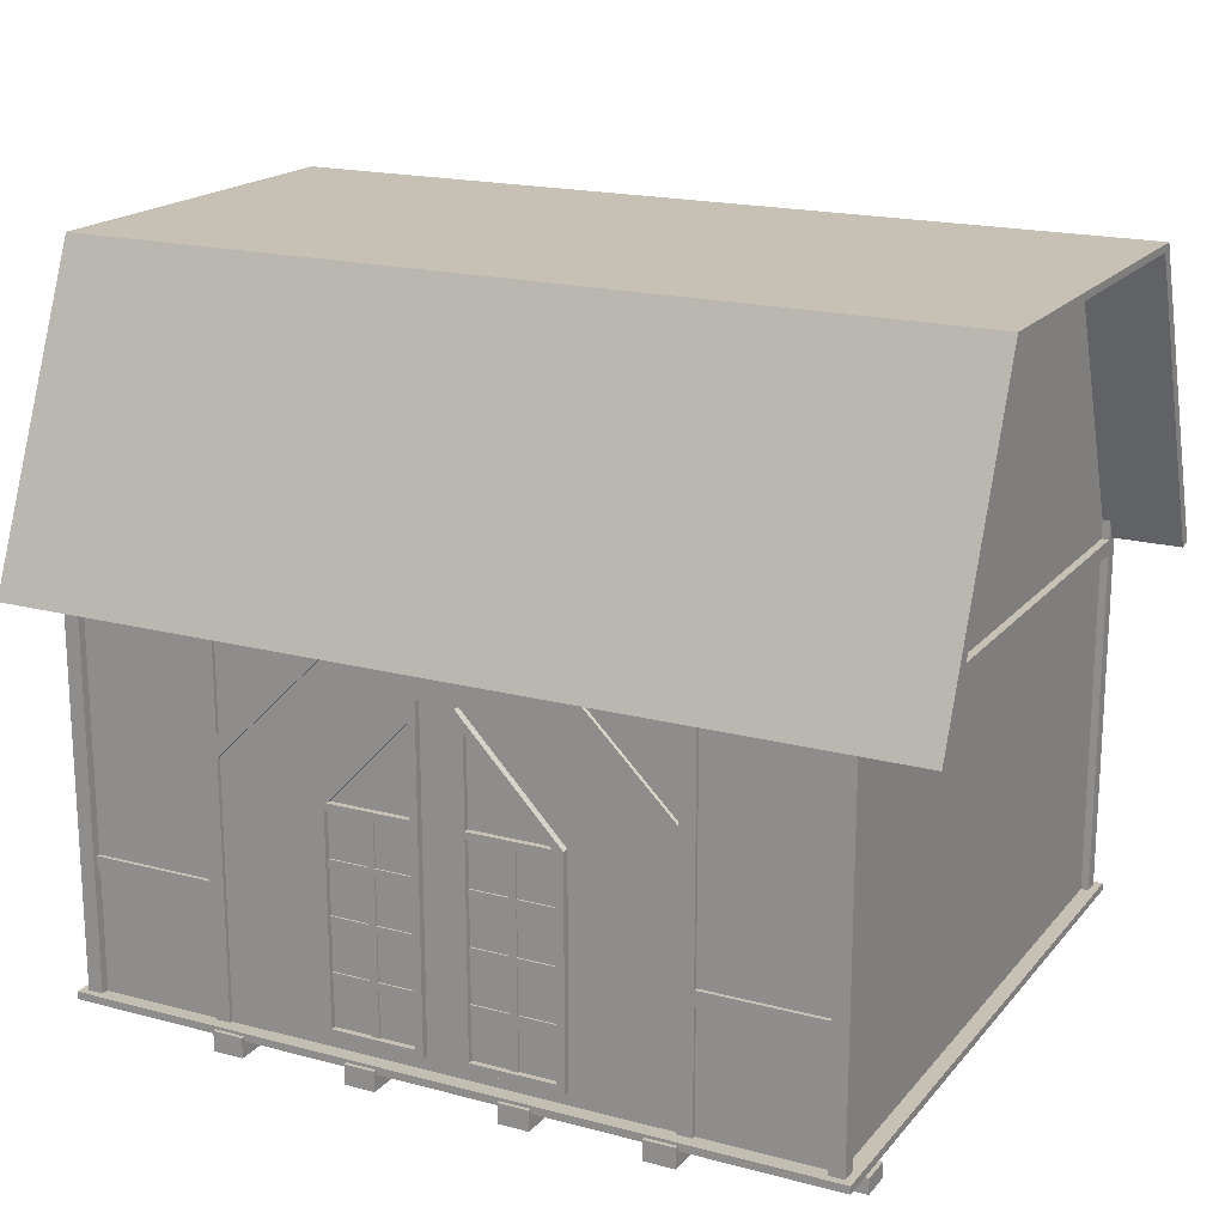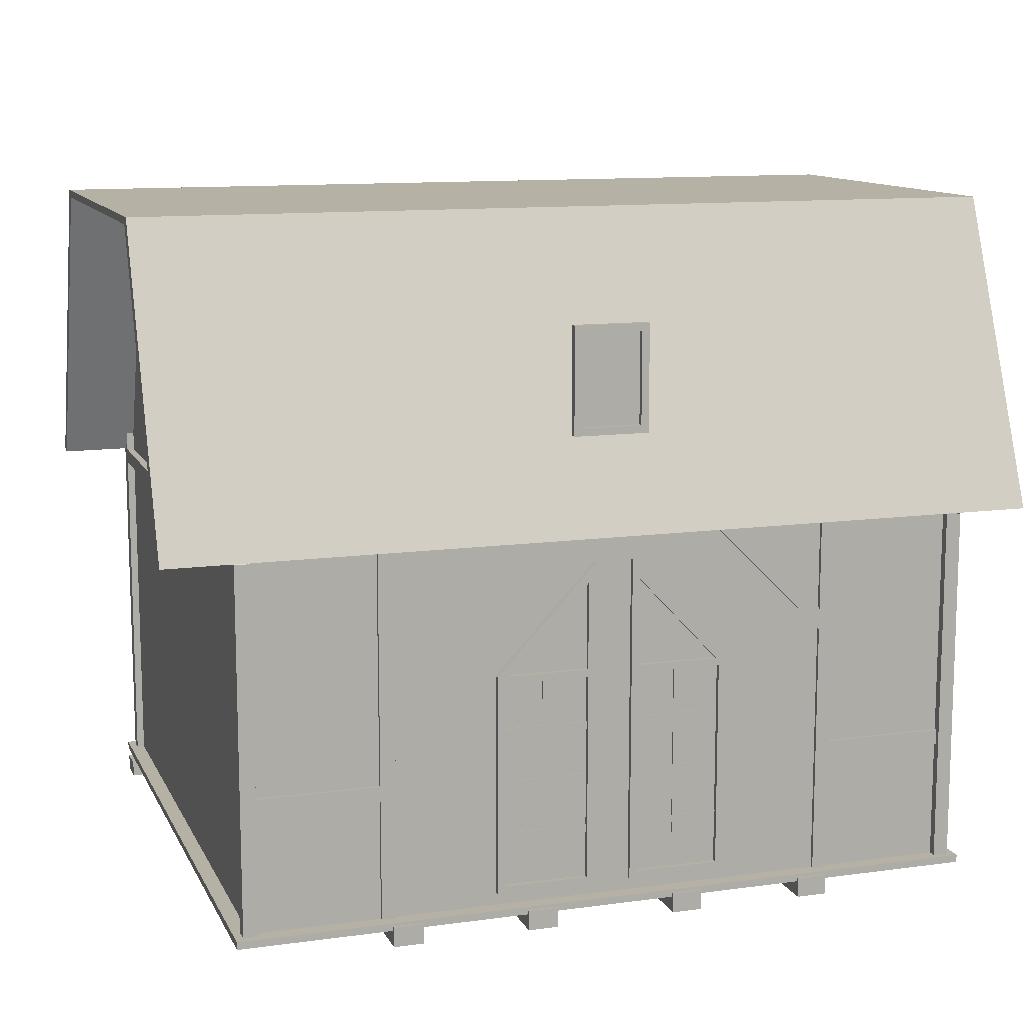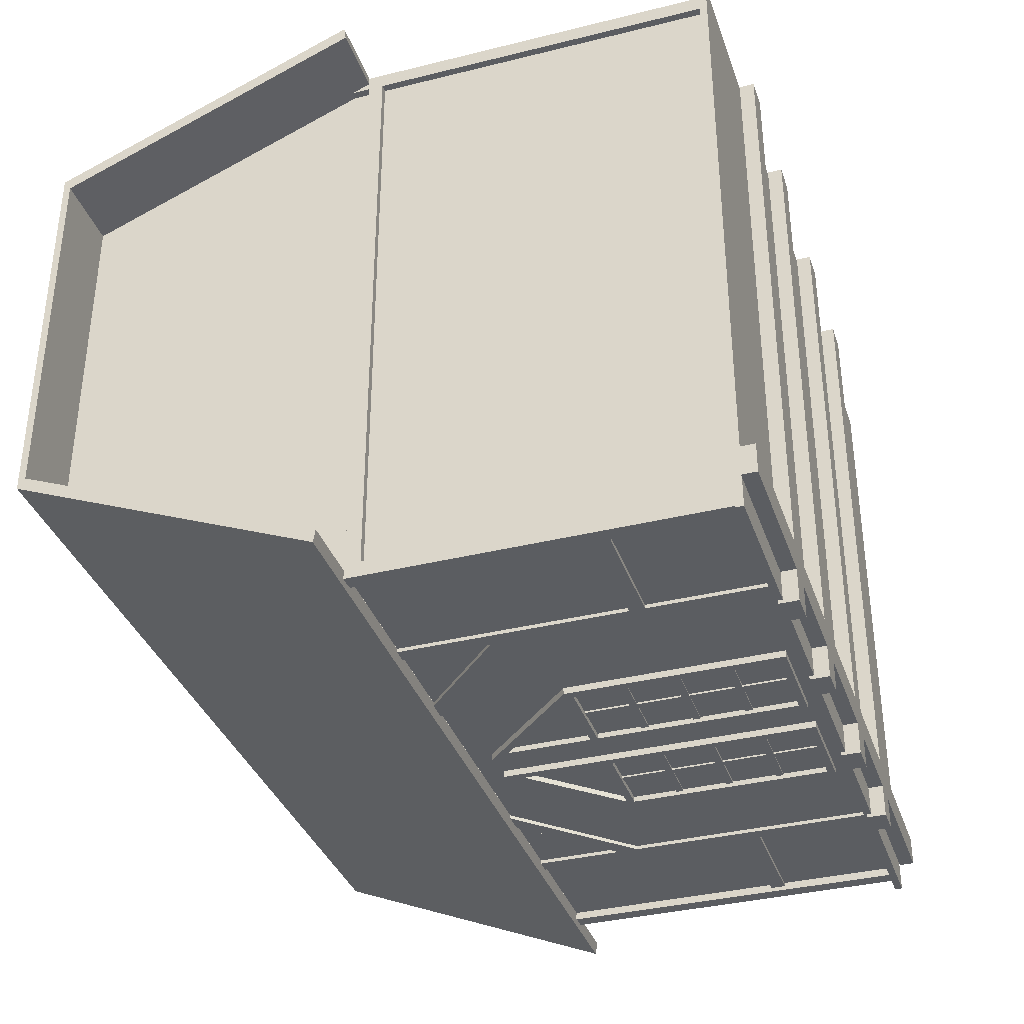
<metadata>
{"format":"obj","ext":"obj","renderer":"f3d","projection":"perspective","resolution":1024,"background":"white","views":[{"elev":18.5,"azim":-153.1,"up":"+Y"},{"elev":11.8,"azim":-18.2,"up":"+Y"},{"elev":-36.0,"azim":-72.0,"up":"+Z"}]}
</metadata>
<code>
g default
v -8.708 0.876 7.078
v -2.453 0.876 7.092
v -8.696 0.876 1.662
v -2.441 0.876 1.675
v -7.457 0.7509 7.112
v -7.457 0.914 7.112
v -7.445 0.7509 1.633
v -7.445 0.914 1.633
v -7.207 0.7509 7.113
v -7.207 0.914 7.113
v -7.195 0.7509 1.634
v -7.195 0.914 1.634
v -3.954 0.7509 7.12
v -3.954 0.914 7.12
v -3.942 0.7509 1.641
v -3.942 0.914 1.641
v -3.704 0.7509 7.12
v -3.704 0.914 7.12
v -3.692 0.7509 1.641
v -3.692 0.914 1.641
v -5.08 0.7509 7.117
v -5.08 0.914 7.117
v -5.068 0.7509 1.638
v -5.068 0.914 1.638
v -4.83 0.7509 7.118
v -4.83 0.914 7.118
v -4.818 0.7509 1.639
v -4.818 0.914 1.639
v -6.331 0.7509 7.114
v -6.331 0.914 7.114
v -6.319 0.7509 1.636
v -6.319 0.914 1.636
v -6.081 0.7509 7.115
v -6.081 0.914 7.115
v -6.069 0.7509 1.636
v -6.069 0.914 1.636
v -2.411 0.7509 2.176
v -2.411 0.876 2.176
v -8.729 0.7509 2.162
v -8.729 0.876 2.162
v -2.41 0.7509 1.926
v -2.41 0.876 1.926
v -8.728 0.7509 1.912
v -8.728 0.876 1.912
v -3.912 0.7509 2.141
v -3.912 0.7509 1.954
v -3.724 0.7509 2.142
v -3.724 0.7509 1.954
v -5.038 0.7509 2.139
v -5.038 0.7509 1.951
v -4.85 0.7509 2.139
v -4.85 0.7509 1.952
v -6.289 0.7509 2.136
v -6.289 0.7509 1.948
v -6.101 0.7509 2.136
v -6.101 0.7509 1.949
v -7.415 0.7509 2.134
v -7.415 0.7509 1.946
v -7.227 0.7509 2.134
v -7.227 0.7509 1.946
v -3.922 0.7509 6.807
v -3.922 0.7509 6.619
v -3.735 0.7509 6.807
v -3.734 0.7509 6.62
v -5.048 0.7509 6.805
v -5.048 0.7509 6.617
v -4.861 0.7509 6.805
v -4.86 0.7509 6.617
v -6.299 0.7509 6.802
v -6.299 0.7509 6.614
v -6.112 0.7509 6.802
v -6.111 0.7509 6.615
v -7.425 0.7509 6.799
v -7.425 0.7509 6.612
v -7.238 0.7509 6.8
v -7.237 0.7509 6.612
v -8.708 0.9386 7.078
v -2.453 0.9386 7.092
v -8.696 0.9386 1.662
v -2.441 0.9386 1.675
v -8.583 0.9386 6.95
v -2.578 0.9386 6.964
v -8.572 0.9386 1.787
v -2.567 0.932 1.801
v -8.634 3.921 1.721
v -8.634 4.094 1.853
v -8.509 4.094 1.853
v -8.509 3.921 1.722
v -2.629 3.921 1.735
v -2.629 4.105 1.866
v -2.516 0.9386 7.032
v -2.515 0.9386 6.901
v -2.64 0.9386 6.901
v -2.641 0.9386 7.032
v -8.521 0.9386 7.019
v -8.52 0.9386 6.888
v -8.645 0.9386 6.887
v -8.646 0.9386 7.019
v -2.504 4.105 1.866
v -2.504 3.921 1.735
v -8.634 0.9386 1.72
v -8.634 0.9386 1.851
v -8.509 0.9386 1.851
v -8.509 0.9386 1.72
v -2.629 0.9386 1.733
v -2.629 0.9386 1.864
v -2.516 3.921 7.031
v -2.515 4.117 6.899
v -2.64 4.117 6.899
v -2.641 3.921 7.03
v -8.521 3.921 7.017
v -8.52 4.129 6.886
v -8.645 4.129 6.886
v -8.646 3.921 7.017
v -2.504 0.9386 1.865
v -2.504 0.9386 1.733
v -8.583 3.921 6.95
v -2.578 3.921 6.964
v -8.572 3.921 1.787
v -2.567 3.921 1.801
v -7.394 0.9377 6.984
v -7.394 0.9386 6.953
v -7.52 0.9411 6.953
v -7.52 0.9386 6.984
v -7.394 3.921 6.984
v -7.394 3.921 6.953
v -7.52 3.921 6.953
v -7.52 3.921 6.984
v -3.641 0.9377 6.992
v -3.641 0.9386 6.961
v -3.766 0.9386 6.961
v -3.766 0.9386 6.992
v -3.641 3.921 6.992
v -3.641 3.921 6.961
v -3.766 3.921 6.961
v -3.766 3.921 6.992
v -3.679 1.92 6.992
v -3.679 1.92 6.961
v -3.679 2.045 6.961
v -3.679 2.045 6.992
v -2.603 1.92 6.995
v -2.603 1.92 6.963
v -2.603 2.045 6.963
v -2.603 2.045 6.995
v -8.558 1.92 6.982
v -8.558 1.92 6.95
v -8.558 2.045 6.95
v -8.558 2.045 6.982
v -7.482 1.92 6.984
v -7.482 1.92 6.953
v -7.482 2.045 6.953
v -7.482 2.045 6.984
v -2.578 1.982 6.964
v -3.704 1.982 6.961
v -3.704 0.9189 6.961
v -2.578 0.9189 6.964
v -8.583 1.982 6.95
v -7.457 1.982 6.953
v -7.457 0.9189 6.953
v -8.583 0.9189 6.95
v -3.704 3.921 6.961
v -7.457 3.921 6.953
v -4.667 3.921 6.99
v -4.667 3.921 6.959
v -4.492 3.921 6.959
v -4.492 3.921 6.991
v -3.766 3.021 6.992
v -3.766 3.021 6.961
v -3.766 3.196 6.961
v -3.766 3.196 6.992
v -6.494 3.921 6.986
v -6.494 3.921 6.955
v -6.669 3.921 6.954
v -6.669 3.921 6.986
v -7.394 3.021 6.984
v -7.394 3.021 6.953
v -7.394 3.196 6.953
v -7.394 3.196 6.984
v -6.559 1.044 6.948
v -5.733 1.044 6.95
v -6.559 2.858 6.948
v -5.733 3.734 6.95
v -5.362 3.57 6.951
v -4.668 2.834 6.953
v -5.362 1.107 6.951
v -4.668 1.107 6.953
v -6.493 1.107 6.969
v -5.799 1.107 6.971
v -6.493 2.834 6.969
v -5.799 3.57 6.971
v -6.559 2.858 6.948
v -5.733 3.734 6.95
v -5.428 3.734 6.972
v -4.602 2.858 6.973
v -5.428 1.044 6.972
v -4.602 1.044 6.973
v -6.519 2.795 6.949
v -5.768 2.795 6.95
v -6.519 2.858 6.949
v -5.768 2.858 6.95
v -6.519 2.358 6.949
v -5.768 2.358 6.95
v -6.519 2.42 6.949
v -5.768 2.42 6.95
v -6.519 1.92 6.949
v -5.768 1.92 6.95
v -6.519 1.982 6.949
v -5.768 1.982 6.95
v -6.519 1.482 6.949
v -5.768 1.482 6.95
v -6.519 1.544 6.949
v -5.768 1.544 6.95
v -6.175 2.833 6.949
v -6.175 1.107 6.949
v -6.112 2.833 6.949
v -6.112 1.107 6.949
v -6.519 2.358 6.98
v -5.768 2.358 6.981
v -6.519 2.42 6.98
v -5.768 2.42 6.981
v -6.519 1.92 6.98
v -5.768 1.92 6.981
v -6.519 1.982 6.98
v -5.768 1.982 6.981
v -6.519 1.482 6.98
v -5.768 1.482 6.981
v -6.519 1.544 6.98
v -5.768 1.544 6.981
v -6.175 2.833 6.981
v -6.175 1.107 6.981
v -6.112 2.833 6.981
v -6.112 1.107 6.981
v -6.559 2.858 7.011
v -6.559 1.044 7.011
v -5.733 1.044 7.013
v -5.733 3.734 7.013
v -6.493 2.834 7.011
v -6.493 1.107 7.011
v -5.799 1.107 7.013
v -5.799 3.57 7.013
v -6.519 2.858 7.011
v -6.519 2.795 7.011
v -5.768 2.795 7.013
v -5.768 2.858 7.013
v -4.642 2.795 6.953
v -5.393 2.795 6.951
v -4.642 2.858 6.953
v -5.393 2.858 6.951
v -4.642 2.358 6.953
v -5.393 2.358 6.951
v -4.642 2.42 6.953
v -5.393 2.42 6.951
v -4.642 1.92 6.953
v -5.393 1.92 6.951
v -4.642 1.982 6.953
v -5.393 1.982 6.951
v -4.642 1.482 6.953
v -5.393 1.482 6.951
v -4.642 1.544 6.953
v -5.393 1.544 6.951
v -4.986 2.833 6.952
v -4.986 1.107 6.952
v -5.049 2.833 6.952
v -5.049 1.107 6.952
v -4.642 2.358 6.984
v -5.393 2.358 6.982
v -4.642 2.42 6.984
v -5.393 2.42 6.982
v -4.642 1.92 6.984
v -5.393 1.92 6.982
v -4.642 1.982 6.984
v -5.393 1.982 6.982
v -4.642 1.482 6.984
v -5.393 1.482 6.982
v -4.642 1.544 6.984
v -5.393 1.544 6.982
v -4.986 2.833 6.983
v -4.986 1.107 6.983
v -5.049 2.833 6.983
v -5.049 1.107 6.983
v -4.602 2.858 7.015
v -4.602 1.044 7.015
v -5.428 1.044 7.013
v -5.428 3.734 7.013
v -4.668 2.834 7.015
v -4.668 1.107 7.015
v -5.362 1.107 7.014
v -5.362 3.57 7.014
v -4.642 2.858 7.015
v -4.642 2.795 7.015
v -5.393 2.795 7.014
v -5.393 2.858 7.014
v -8.572 3.921 1.788
v -7.383 0.9377 1.76
v -7.383 0.9386 1.791
v -7.508 0.9411 1.791
v -7.508 0.9386 1.76
v -7.383 3.921 1.76
v -7.383 3.921 1.791
v -7.508 3.921 1.791
v -7.508 3.921 1.76
v -3.63 0.9377 1.768
v -3.63 0.9386 1.799
v -3.755 0.9386 1.799
v -3.755 0.9386 1.768
v -3.63 3.921 1.768
v -3.63 3.921 1.799
v -3.755 3.921 1.799
v -3.755 3.921 1.768
v -3.667 1.92 1.768
v -3.667 1.92 1.799
v -3.667 2.045 1.799
v -3.667 2.045 1.768
v -2.591 1.92 1.77
v -2.592 1.92 1.802
v -2.592 2.045 1.802
v -2.591 2.045 1.77
v -8.546 1.92 1.757
v -8.546 1.92 1.789
v -8.546 2.045 1.789
v -8.546 2.045 1.757
v -7.471 1.92 1.76
v -7.471 1.92 1.791
v -7.471 2.045 1.791
v -7.471 2.045 1.76
v -2.567 1.982 1.802
v -3.692 1.982 1.799
v -3.692 0.9189 1.799
v -8.572 1.982 1.788
v -7.446 1.982 1.791
v -7.446 0.9189 1.791
v -8.572 0.9189 1.788
v -3.692 3.921 1.799
v -7.446 3.921 1.791
v -4.656 3.921 1.766
v -4.656 3.921 1.797
v -4.481 3.921 1.798
v -4.481 3.921 1.766
v -3.755 3.021 1.768
v -3.755 3.021 1.799
v -3.755 3.196 1.799
v -3.755 3.196 1.768
v -6.482 3.921 1.762
v -6.482 3.921 1.793
v -6.657 3.921 1.793
v -6.657 3.921 1.761
v -7.383 3.021 1.76
v -7.383 3.021 1.791
v -7.383 3.196 1.791
v -7.383 3.196 1.76
v -6.547 1.044 1.799
v -5.722 1.044 1.801
v -6.547 2.858 1.799
v -5.722 3.734 1.801
v -5.35 3.57 1.785
v -4.657 2.834 1.787
v -5.35 1.107 1.785
v -4.657 1.107 1.787
v -6.481 1.107 1.783
v -5.788 1.107 1.784
v -6.481 2.834 1.783
v -5.788 3.57 1.784
v -6.547 2.858 1.799
v -6.547 1.044 1.799
v -5.722 1.044 1.801
v -5.722 3.734 1.801
v -5.416 3.734 1.802
v -4.591 2.858 1.804
v -5.416 1.044 1.802
v -4.591 1.044 1.804
v -6.507 2.795 1.799
v -5.757 2.795 1.801
v -6.507 2.858 1.799
v -5.757 2.858 1.801
v -6.507 2.358 1.799
v -5.757 2.358 1.801
v -6.507 2.42 1.799
v -5.757 2.42 1.801
v -6.507 1.92 1.799
v -5.757 1.92 1.801
v -6.507 1.982 1.799
v -5.757 1.982 1.801
v -6.507 1.482 1.799
v -5.757 1.482 1.801
v -6.507 1.544 1.799
v -5.757 1.544 1.801
v -6.163 2.833 1.8
v -6.163 1.107 1.8
v -6.101 2.833 1.8
v -6.101 1.107 1.8
v -6.507 2.358 1.768
v -5.757 2.358 1.77
v -6.507 2.42 1.768
v -5.757 2.42 1.77
v -6.507 1.92 1.768
v -5.757 1.92 1.77
v -6.507 1.982 1.768
v -5.757 1.982 1.77
v -6.507 1.482 1.768
v -5.757 1.482 1.77
v -6.507 1.544 1.768
v -5.757 1.544 1.77
v -6.163 2.833 1.769
v -6.163 1.107 1.769
v -6.101 2.833 1.769
v -6.101 1.107 1.769
v -6.547 2.858 1.737
v -6.547 1.044 1.737
v -5.722 1.044 1.738
v -5.722 3.734 1.738
v -6.481 2.834 1.737
v -6.481 1.107 1.737
v -5.788 1.107 1.738
v -5.788 3.57 1.738
v -6.507 2.858 1.737
v -6.507 2.795 1.737
v -5.757 2.795 1.738
v -5.757 2.858 1.738
v -4.591 2.858 1.804
v -4.591 1.044 1.804
v -5.416 1.044 1.802
v -5.416 3.734 1.802
v -4.631 2.795 1.803
v -5.381 2.795 1.802
v -4.631 2.858 1.803
v -5.381 2.858 1.802
v -4.631 2.358 1.803
v -5.381 2.358 1.802
v -4.631 2.42 1.803
v -5.381 2.42 1.802
v -4.631 1.92 1.803
v -5.381 1.92 1.802
v -4.631 1.982 1.803
v -5.381 1.982 1.802
v -4.631 1.482 1.803
v -5.381 1.482 1.802
v -4.631 1.544 1.803
v -5.381 1.544 1.802
v -4.975 2.833 1.803
v -4.975 1.107 1.803
v -5.037 2.833 1.803
v -5.037 1.107 1.803
v -4.631 2.358 1.772
v -5.381 2.358 1.77
v -4.631 2.42 1.772
v -5.381 2.42 1.77
v -4.631 1.92 1.772
v -5.381 1.92 1.77
v -4.631 1.982 1.772
v -5.381 1.982 1.77
v -4.631 1.482 1.772
v -5.381 1.482 1.77
v -4.631 1.544 1.772
v -5.381 1.544 1.77
v -4.975 2.833 1.771
v -4.975 1.107 1.771
v -5.037 2.833 1.771
v -5.037 1.107 1.771
v -4.591 2.858 1.741
v -4.591 1.044 1.741
v -5.416 1.044 1.739
v -5.416 3.734 1.739
v -4.657 2.834 1.741
v -4.657 1.107 1.741
v -5.35 1.107 1.739
v -5.35 3.57 1.739
v -4.631 2.858 1.741
v -4.631 2.795 1.741
v -5.381 2.795 1.739
v -5.381 2.858 1.739
v -9.213 3.921 6.949
v -1.947 3.921 6.965
v -9.202 3.921 1.786
v -1.936 3.921 1.802
v -9.211 6.403 5.916
v -1.945 6.403 5.932
v -9.204 6.403 2.818
v -1.938 6.403 2.835
v -2.576 6.403 5.931
v -2.569 6.403 2.833
v -8.581 6.403 5.918
v -8.574 6.403 2.82
v -1.945 6.464 6.018
v -1.938 6.464 2.749
v -9.211 6.464 6.002
v -9.204 6.464 2.733
v -9.214 3.938 7.058
v -9.202 3.938 1.676
v -1.936 3.938 1.693
v -1.948 3.938 7.074
v -8.583 3.796 6.961
v -2.578 3.796 6.974
v -8.572 3.796 1.798
v -2.567 3.796 1.812
v -8.645 3.921 6.95
v -8.634 3.921 1.787
v -8.645 3.796 6.961
v -8.634 3.796 1.797
v -2.515 3.921 6.964
v -2.504 3.921 1.801
v -2.515 3.796 6.974
v -2.504 3.796 1.812
v -5.267 4.735 6.853
v -5.893 4.735 6.851
v -5.267 5.61 6.853
v -5.893 5.61 6.851
v -5.268 5.61 6.915
v -5.268 4.735 6.915
v -5.893 4.735 6.914
v -5.893 5.61 6.914
v -5.33 5.548 6.915
v -5.33 4.797 6.915
v -5.831 4.797 6.914
v -5.831 5.548 6.914
v -5.33 5.548 6.871
v -5.33 4.797 6.871
v -5.83 4.797 6.87
v -5.83 5.548 6.87
g lowpolyhouse:Mesh
f 84 120 118 153 82
f 83 81 157 117 119
f 118 161 154 153
f 117 157 158 162
f 155 161 162 159
f 120 326 327 333
f 293 334 330 329
f 328 331 334 333
f 2 1 3 4
f 5 6 8 7
f 7 8 12 11
f 11 12 10 9
f 9 10 6 5
f 7 11 9 5
f 12 8 6 10
f 13 14 16 15
f 15 16 20 19
f 19 20 18 17
f 17 18 14 13
f 15 19 17 13
f 20 16 14 18
f 21 22 24 23
f 23 24 28 27
f 27 28 26 25
f 25 26 22 21
f 23 27 25 21
f 28 24 22 26
f 29 30 32 31
f 31 32 36 35
f 35 36 34 33
f 33 34 30 29
f 31 35 33 29
f 36 32 30 34
f 37 38 40 39
f 39 40 44 43
f 43 44 42 41
f 41 42 38 37
f 39 43 41 37
f 44 40 38 42
f 45 47 48 46
f 49 51 52 50
f 53 55 56 54
f 57 59 60 58
f 61 63 64 62
f 65 67 68 66
f 69 71 72 70
f 73 75 76 74
f 78 80 84 82
f 4 3 79 80
f 3 1 77 79
f 2 4 80 78
f 1 2 78 77
f 82 84 83 81
f 77 78 82 81
f 80 79 83 84
f 79 77 81 83
f 92 108 107 91
f 304 308 309 305
f 93 109 108 92
f 302 305 309 306
f 94 110 109 93
f 294 298 299 295
f 98 95 111 114
f 296 300 301 297
f 96 112 111 95
f 294 297 301 298
f 97 113 112 96
f 310 313 317 314
f 98 114 113 97
f 94 91 107 110
f 302 306 307 303
f 114 111 112 113
f 101 85 88 104
f 105 106 90 89
f 106 115 99 90
f 103 104 88 87
f 105 89 100 116
f 115 116 100 99
f 101 102 86 85
f 102 103 87 86
f 121 125 128 124
f 123 124 128 127
f 121 122 126 125
f 129 133 136 132
f 131 132 136 135
f 129 130 134 133
f 137 141 144 140
f 139 140 144 143
f 137 138 142 141
f 145 149 152 148
f 147 148 152 151
f 145 146 150 149
f 163 167 170 166
f 165 166 170 169
f 163 164 168 167
f 171 174 178 175
f 173 177 178 174
f 171 175 176 172
f 186 184 183 185
f 180 182 192
f 181 179 191
f 182 181 191 192
f 181 182 180 179
f 198 200 244 243
f 180 192 236 235
f 187 189 237 238
f 197 198 243 242
f 179 180 235 234
f 201 203 204 202
f 205 207 208 206
f 209 211 212 210
f 213 215 216 214
f 217 218 220 219
f 221 222 224 223
f 225 226 228 227
f 229 230 232 231
f 213 214 230 229
f 206 208 224 222
f 214 216 232 230
f 208 207 223 224
f 203 201 217 219
f 216 215 231 232
f 211 209 225 227
f 201 202 218 217
f 209 210 226 225
f 202 204 220 218
f 210 212 228 226
f 204 203 219 220
f 212 211 227 228
f 207 205 221 223
f 215 213 229 231
f 205 206 222 221
f 238 237 233 234
f 239 238 234 235
f 240 239 235 236
f 237 240 236 233
f 242 243 244 241
f 188 187 238 239
f 192 191 233 236
f 200 199 241 244
f 190 188 239 240
f 191 179 234 233
f 199 197 242 241
f 189 190 240 237
f 246 291 292 248
f 195 283 284 193
f 186 286 285 184
f 245 290 291 246
f 196 282 283 195
f 249 250 252 251
f 253 254 256 255
f 257 258 260 259
f 261 262 264 263
f 265 267 268 266
f 269 271 272 270
f 273 275 276 274
f 277 279 280 278
f 261 277 278 262
f 254 270 272 256
f 262 278 280 264
f 256 272 271 255
f 251 267 265 249
f 264 280 279 263
f 259 275 273 257
f 249 265 266 250
f 257 273 274 258
f 250 266 268 252
f 258 274 276 260
f 252 268 267 251
f 260 276 275 259
f 255 271 269 253
f 263 279 277 261
f 253 269 270 254
f 286 282 281 285
f 287 283 282 286
f 288 284 283 287
f 285 281 284 288
f 290 289 292 291
f 185 287 286 186
f 193 284 281 194
f 248 292 289 247
f 183 288 287 185
f 194 281 282 196
f 247 289 290 245
f 184 285 288 183
f 312 316 317 313
f 310 314 315 311
f 318 321 325 322
f 320 324 325 321
f 318 322 323 319
f 335 338 342 339
f 337 341 342 338
f 335 339 340 336
f 343 347 350 346
f 345 346 350 349
f 343 344 348 347
f 352 365 366 354
f 353 363 364 351
f 354 366 363 353
f 351 364 365 352
f 372 417 418 374
f 365 409 410 366
f 359 412 411 361
f 371 416 417 372
f 370 369 421 420
f 367 368 419 422
f 368 370 420 419
f 369 367 422 421
f 364 408 409 365
f 375 376 378 377
f 379 380 382 381
f 383 384 386 385
f 387 388 390 389
f 391 393 394 392
f 395 397 398 396
f 399 401 402 400
f 403 405 406 404
f 387 403 404 388
f 380 396 398 382
f 388 404 406 390
f 382 398 397 381
f 377 393 391 375
f 390 406 405 389
f 385 401 399 383
f 375 391 392 376
f 383 399 400 384
f 376 392 394 378
f 384 400 402 386
f 378 394 393 377
f 386 402 401 385
f 381 397 395 379
f 389 405 403 387
f 379 395 396 380
f 412 408 407 411
f 413 409 408 412
f 414 410 409 413
f 411 407 410 414
f 416 415 418 417
f 360 413 412 359
f 366 410 407 363
f 374 418 415 373
f 362 414 413 360
f 363 407 408 364
f 373 415 416 371
f 361 411 414 362
f 424 426 470 469
f 421 422 462 461
f 358 356 463 464
f 423 424 469 468
f 420 421 461 460
f 427 429 430 428
f 431 433 434 432
f 435 437 438 436
f 439 441 442 440
f 443 444 446 445
f 447 448 450 449
f 451 452 454 453
f 455 456 458 457
f 439 440 456 455
f 432 434 450 448
f 440 442 458 456
f 434 433 449 450
f 429 427 443 445
f 442 441 457 458
f 437 435 451 453
f 427 428 444 443
f 435 436 452 451
f 428 430 446 444
f 436 438 454 452
f 430 429 445 446
f 438 437 453 454
f 433 431 447 449
f 441 439 455 457
f 431 432 448 447
f 464 463 459 460
f 465 464 460 461
f 466 465 461 462
f 463 466 462 459
f 468 469 470 467
f 357 358 464 465
f 422 419 459 462
f 426 425 467 470
f 355 357 465 466
f 419 420 460 459
f 425 423 468 467
f 356 355 466 463
f 86 87 88 85
f 119 493 498 496
f 118 492 501 499
f 495 496 498 497
f 493 491 497 498
f 117 119 496 495
f 491 117 495 497
f 500 499 501 502
f 120 118 499 500
f 494 120 500 502
f 492 494 502 501
f 509 513 514 510
f 505 507 508 503
f 506 510 507 505
f 503 508 509 504
f 514 518 515 511
f 507 511 512 508
f 510 514 511 507
f 508 512 513 509
f 512 516 517 513
f 513 517 518 514
f 511 515 516 512
f 509 510 506 504
f 154 155 156 153
f 158 157 160 159
f 327 326 84 328
f 330 331 332 329
f 119 117 481 482
f 118 120 480 479
f 487 490 483 485
f 486 484 489 488
f 484 486 485 483
f 187 188 190 189
f 193 195 196 194
f 358 357 355 356
f 359 361 362 360
f 516 515 518 517
f 474 473 488 489
f 471 475 476 472
f 472 490 487 471
f 484 483 476 478
f 485 486 477 475
f 487 485 475 471
f 486 488 473 477
f 489 484 478 474
f 483 490 472 476
f 478 476 475 477
f 474 478 477 473

</code>
